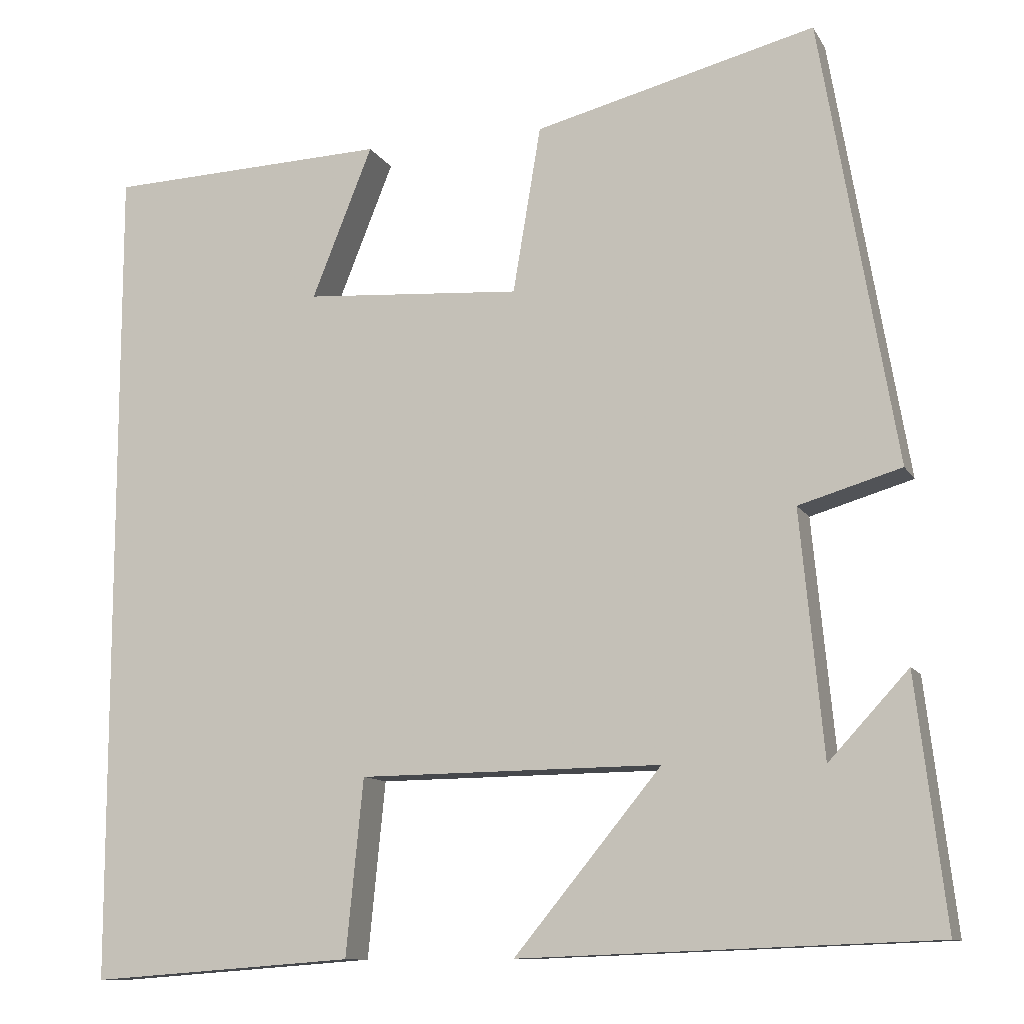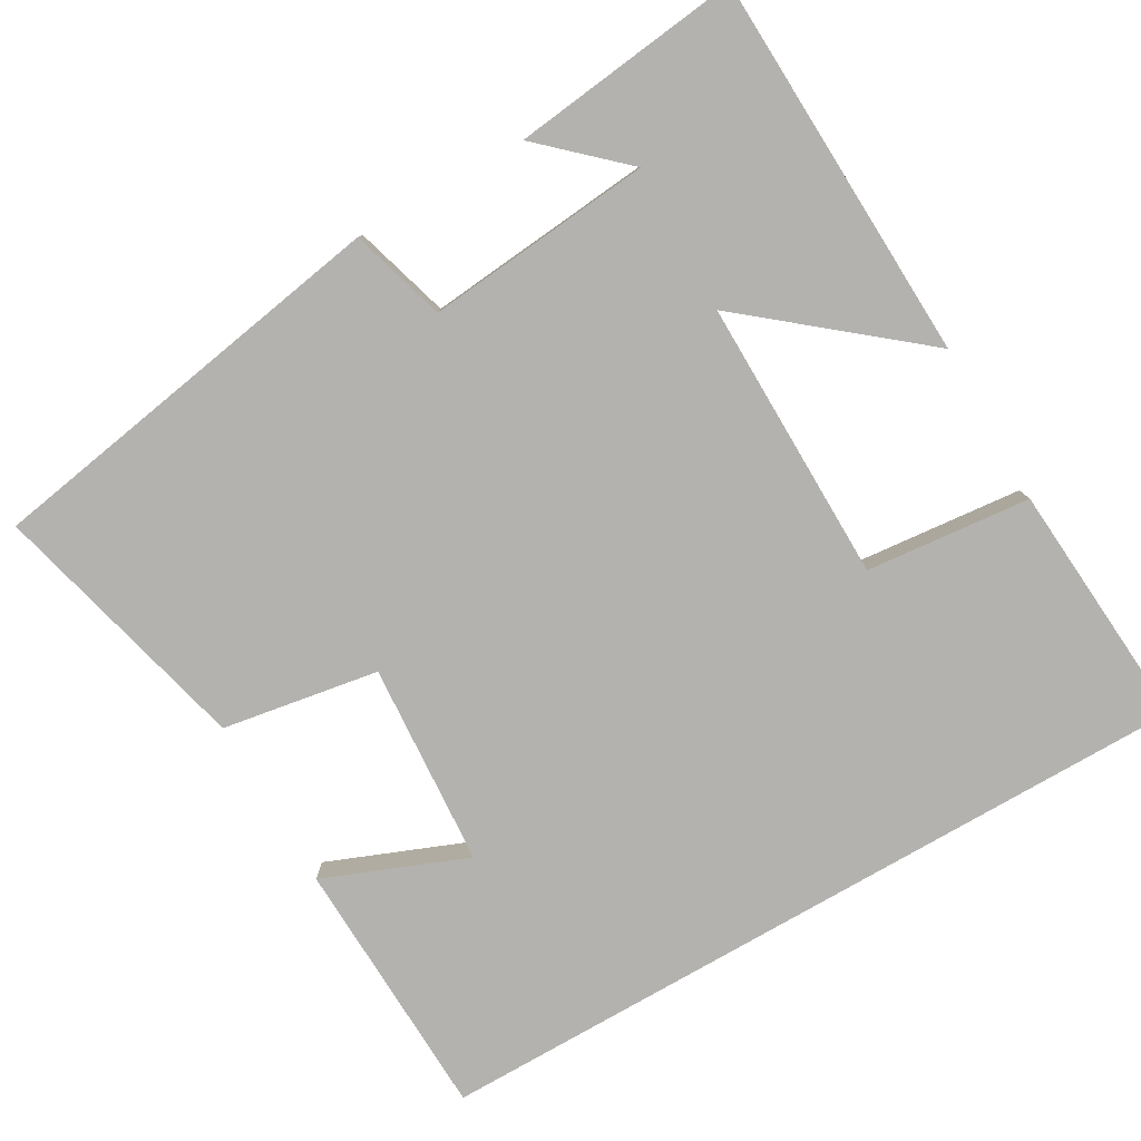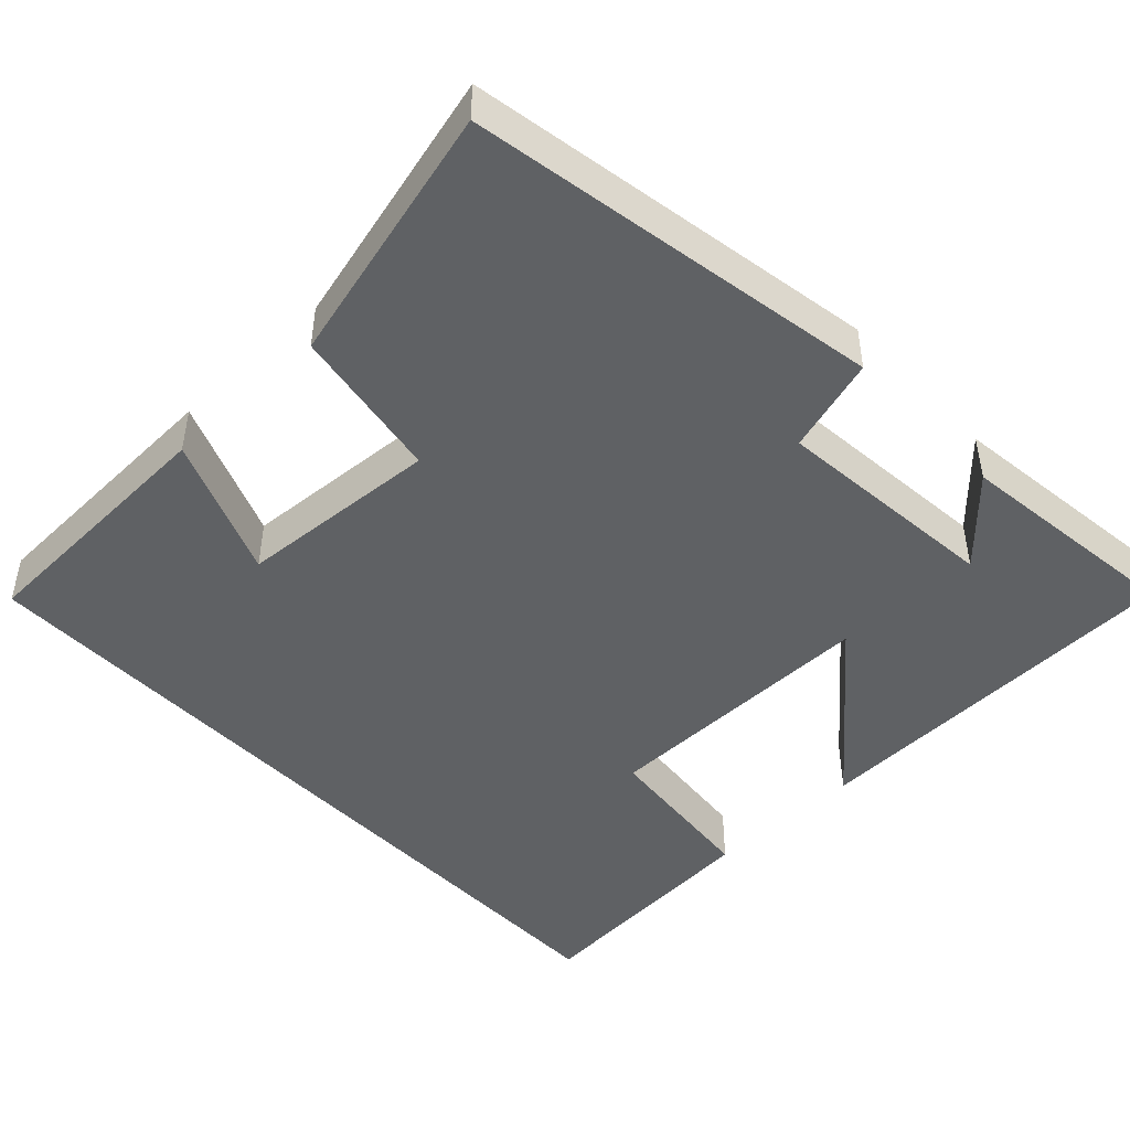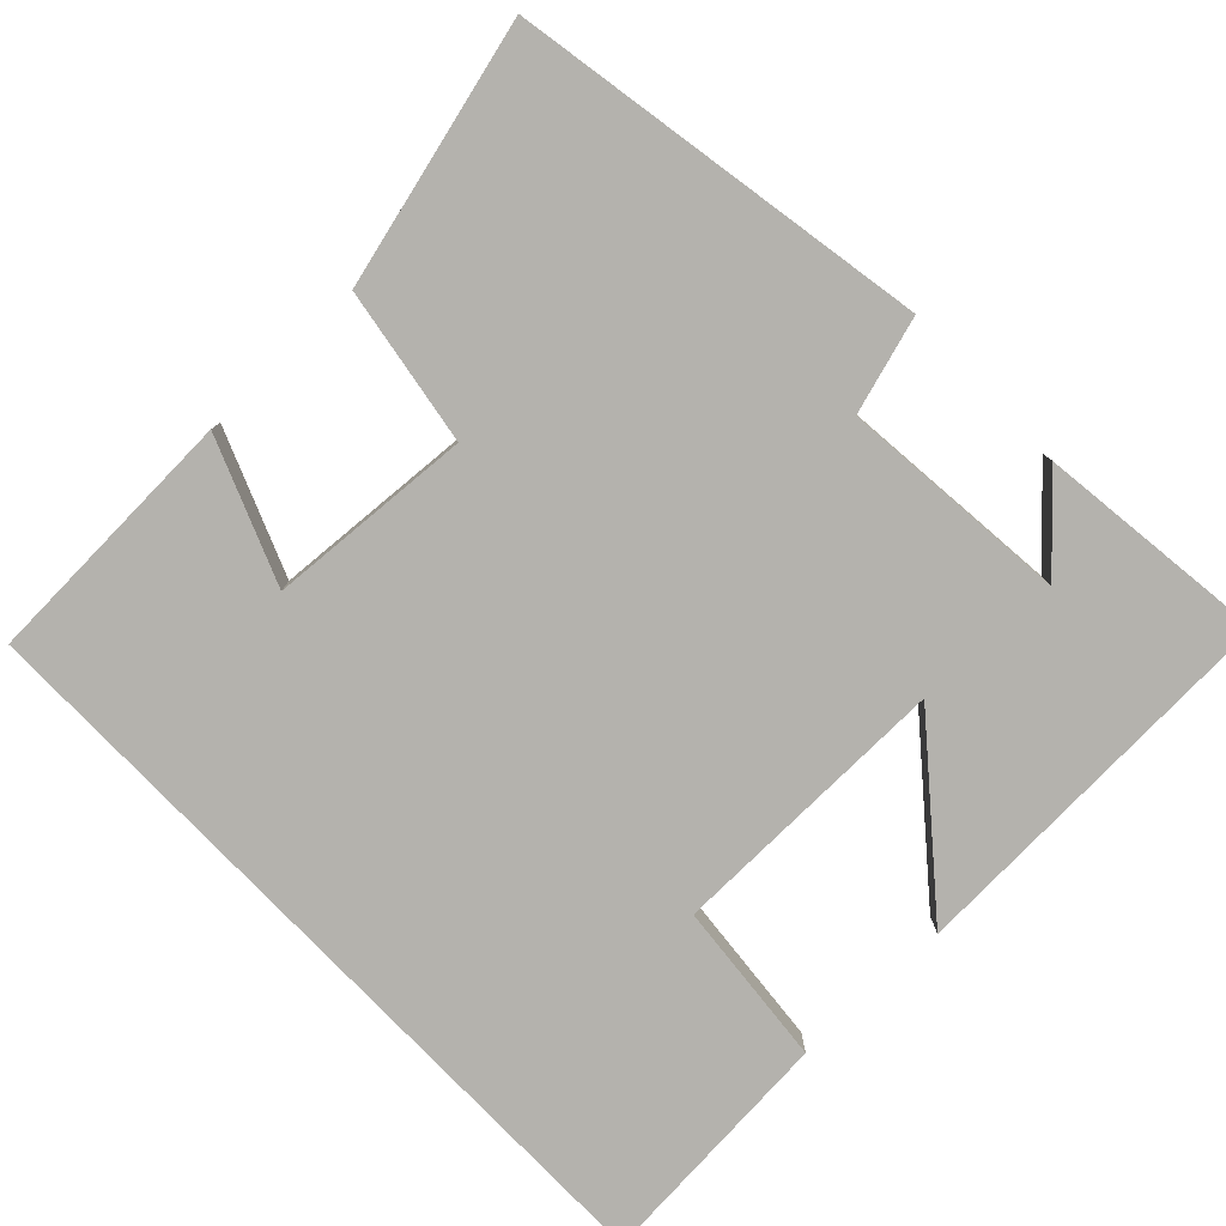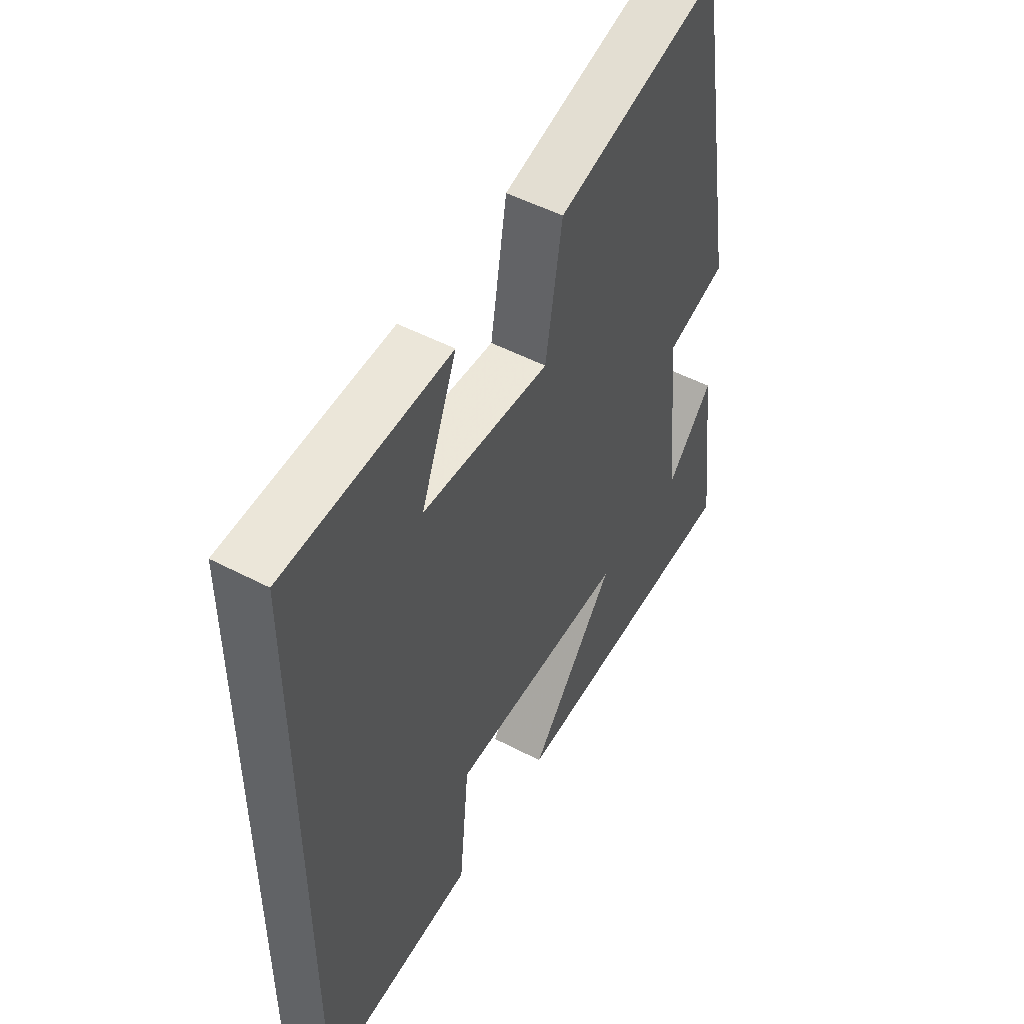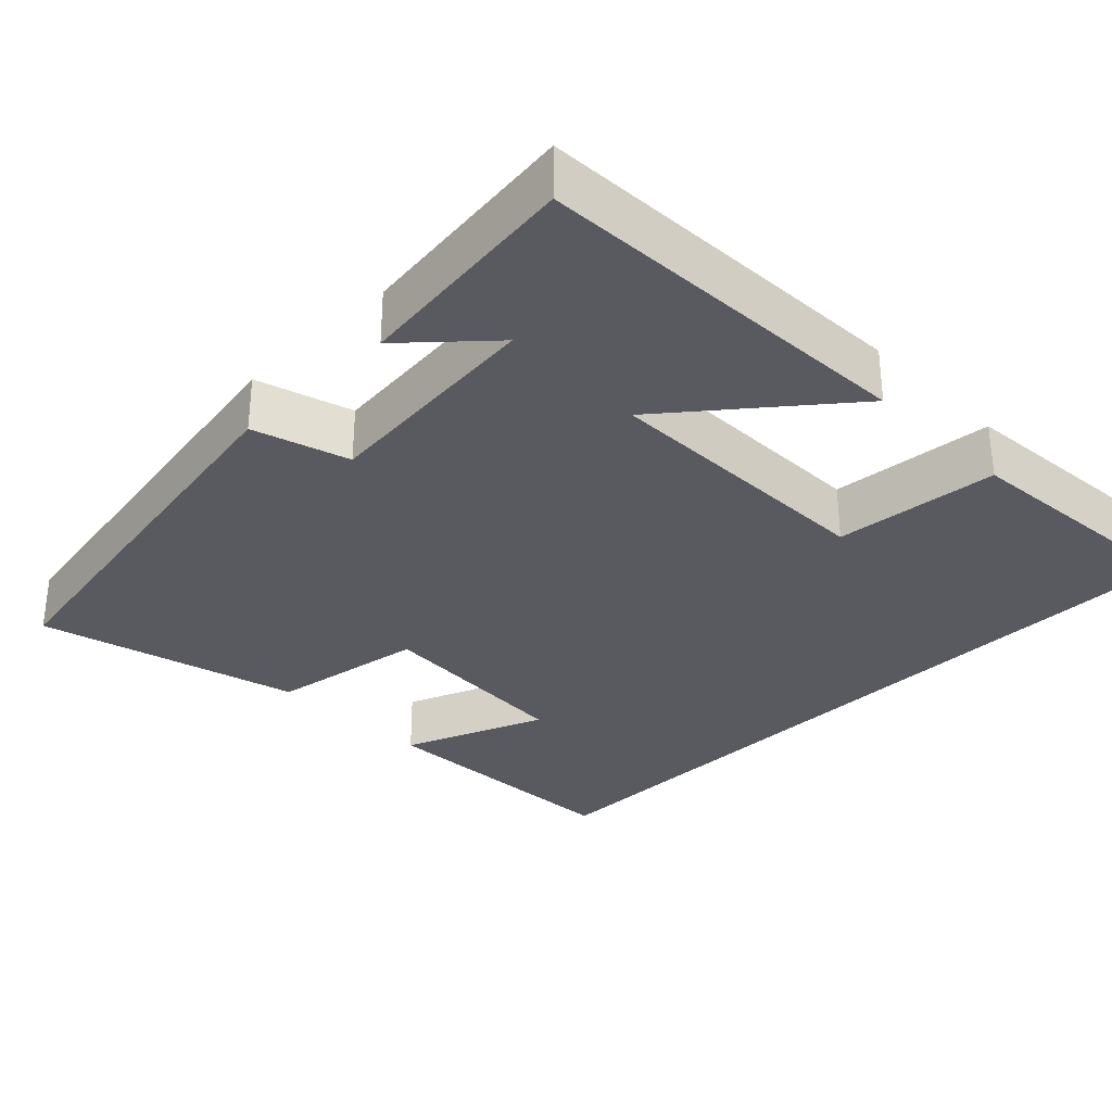
<metadata>
{"format":"obj","ext":"obj","renderer":"f3d","projection":"perspective","resolution":1024,"background":"white","views":[{"elev":-10.9,"azim":18.9,"up":"+Z"},{"elev":-79.7,"azim":119.9,"up":"+Y"},{"elev":-46.6,"azim":43.4,"up":"+Y"},{"elev":-79.5,"azim":43.8,"up":"+Y"},{"elev":50.6,"azim":-60.1,"up":"+Z"},{"elev":-31.9,"azim":134.9,"up":"+Y"}]}
</metadata>
<code>
v 0.536 0.07 -0.481
v 0.032 0.07 -0.5
v 0.211 0.07 -0.282
v -0.157 0.07 -0.286
v -0.178 0.07 -0.5
v -0.5 0.07 -0.524
v -0.5 0.07 0.487
v -0.158 0.07 0.5
v -0.232 0.07 0.315
v 0.032 0.07 0.297
v 0.066 0.07 0.5
v 0.408 0.07 0.587
v 0.5 0.07 0.047
v 0.375 0.07 0.01
v 0.403 0.07 -0.286
v 0.5 0.07 -0.181
v 0.536 0 -0.481
v 0.032 0 -0.5
v 0.211 0 -0.282
v -0.157 0 -0.286
v -0.178 0 -0.5
v -0.5 0 -0.524
v -0.5 0 0.487
v -0.158 0 0.5
v -0.232 0 0.315
v 0.032 0 0.297
v 0.066 0 0.5
v 0.408 0 0.587
v 0.5 0 0.047
v 0.375 0 0.01
v 0.403 0 -0.286
v 0.5 0 -0.181
f 15 16 1
f 12 13 14
f 11 12 14
f 10 11 14
f 9 10 14 15
f 7 8 9
f 6 7 9
f 5 6 9
f 4 5 9
f 3 4 9
f 3 9 15 1
f 1 2 3
f 17 32 31
f 30 29 28
f 30 28 27
f 30 27 26
f 31 30 26 25
f 25 24 23
f 25 23 22
f 25 22 21
f 25 21 20
f 25 20 19
f 17 31 25 19
f 19 18 17
f 1 17 18 2
f 2 18 19 3
f 3 19 20 4
f 4 20 21 5
f 5 21 22 6
f 6 22 23 7
f 7 23 24 8
f 8 24 25 9
f 9 25 26 10
f 10 26 27 11
f 11 27 28 12
f 12 28 29 13
f 13 29 30 14
f 14 30 31 15
f 15 31 32 16
f 16 32 17 1

</code>
